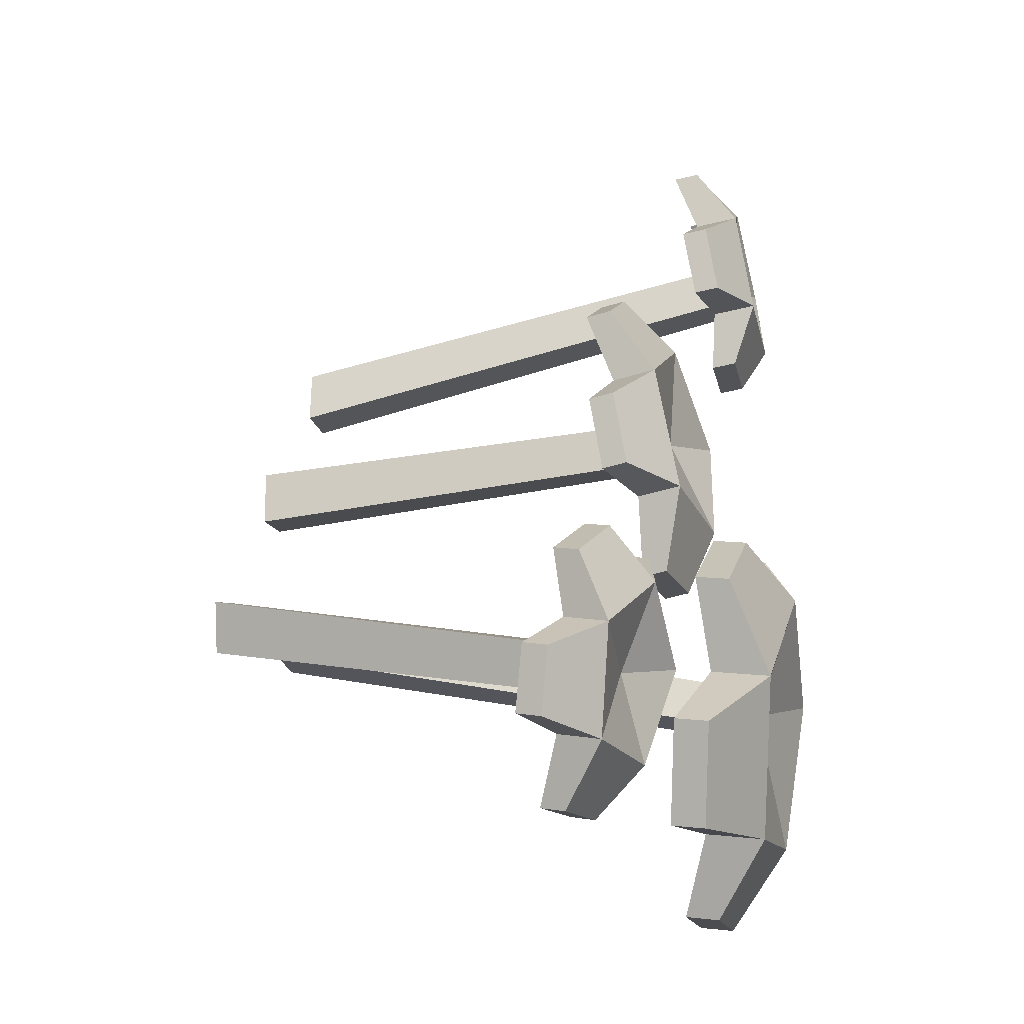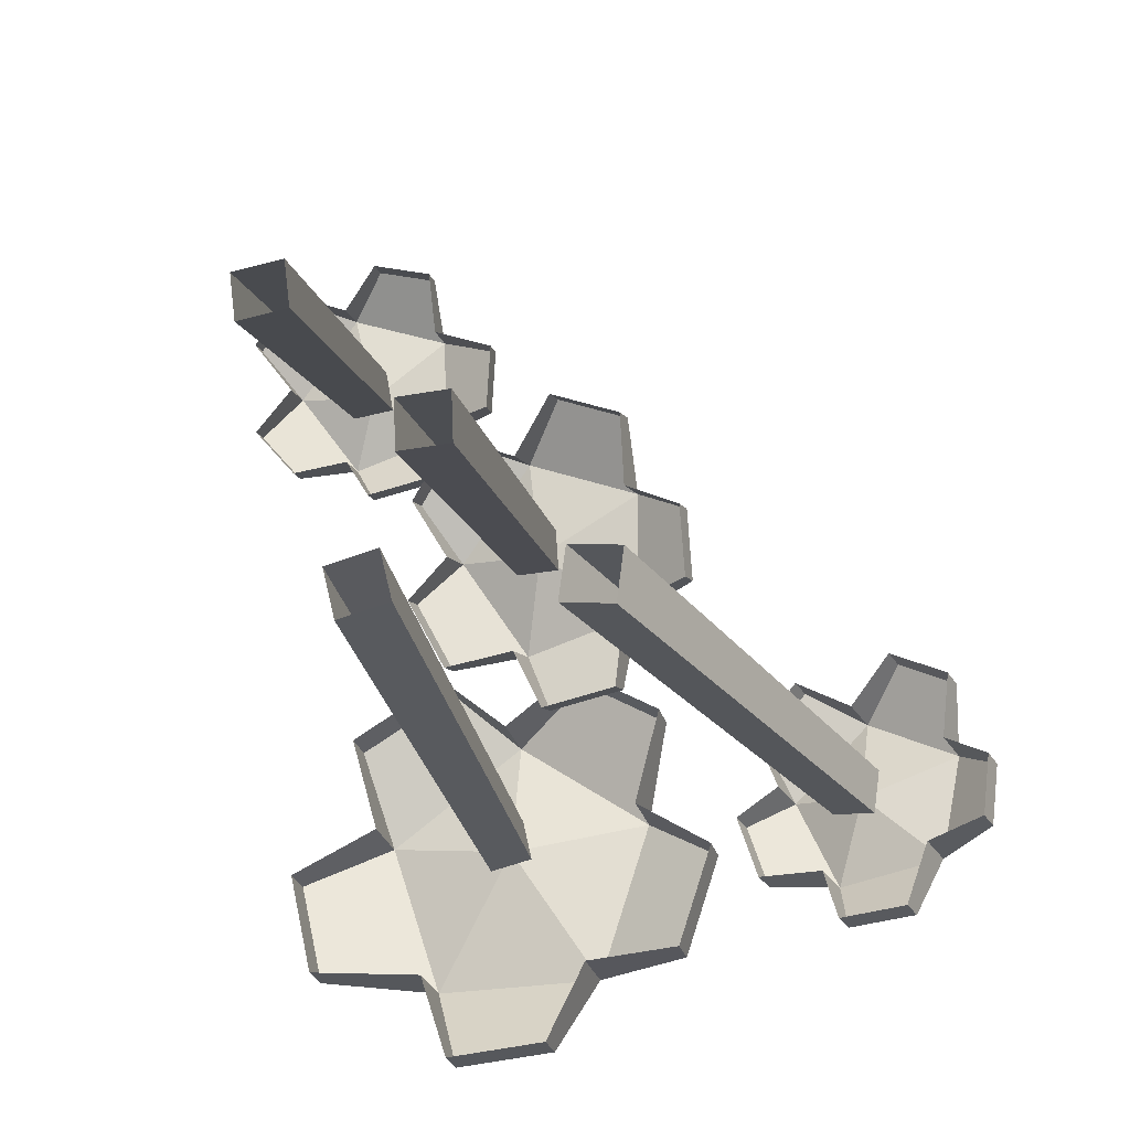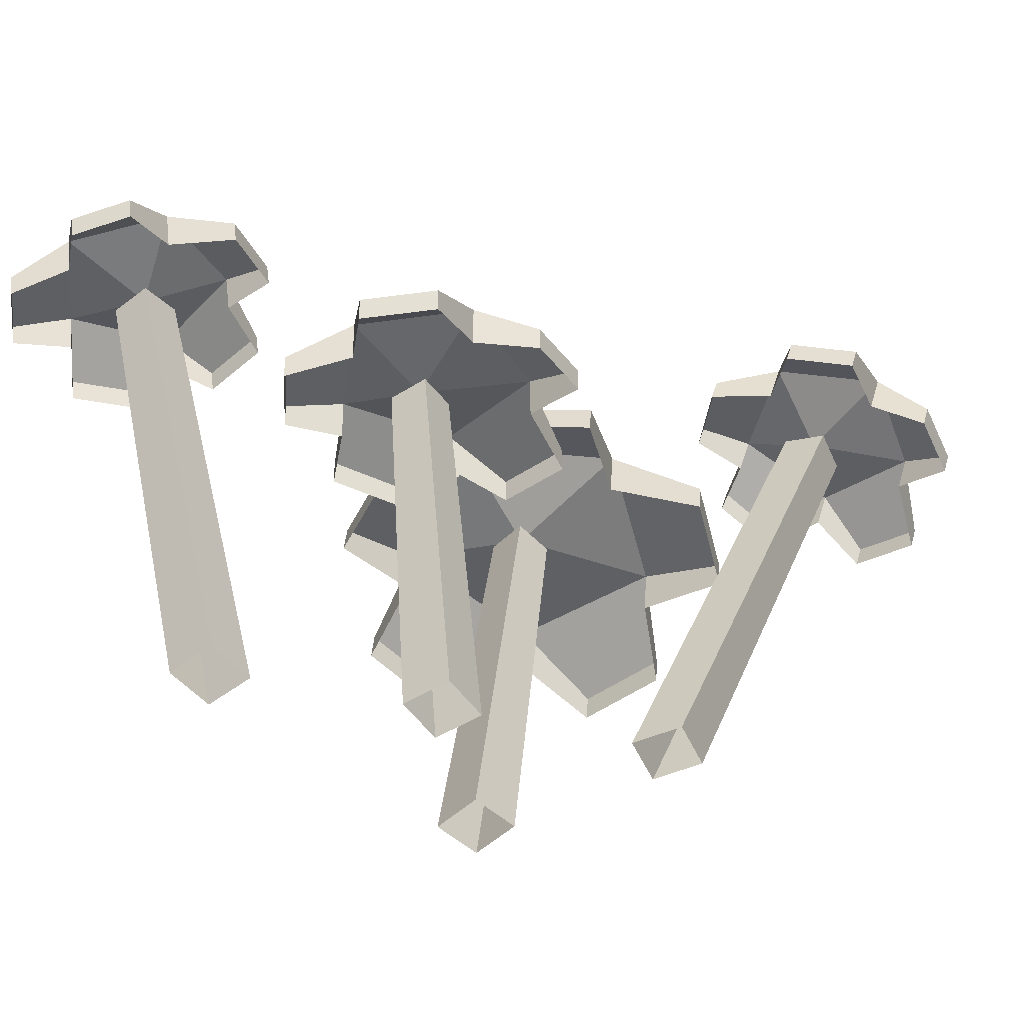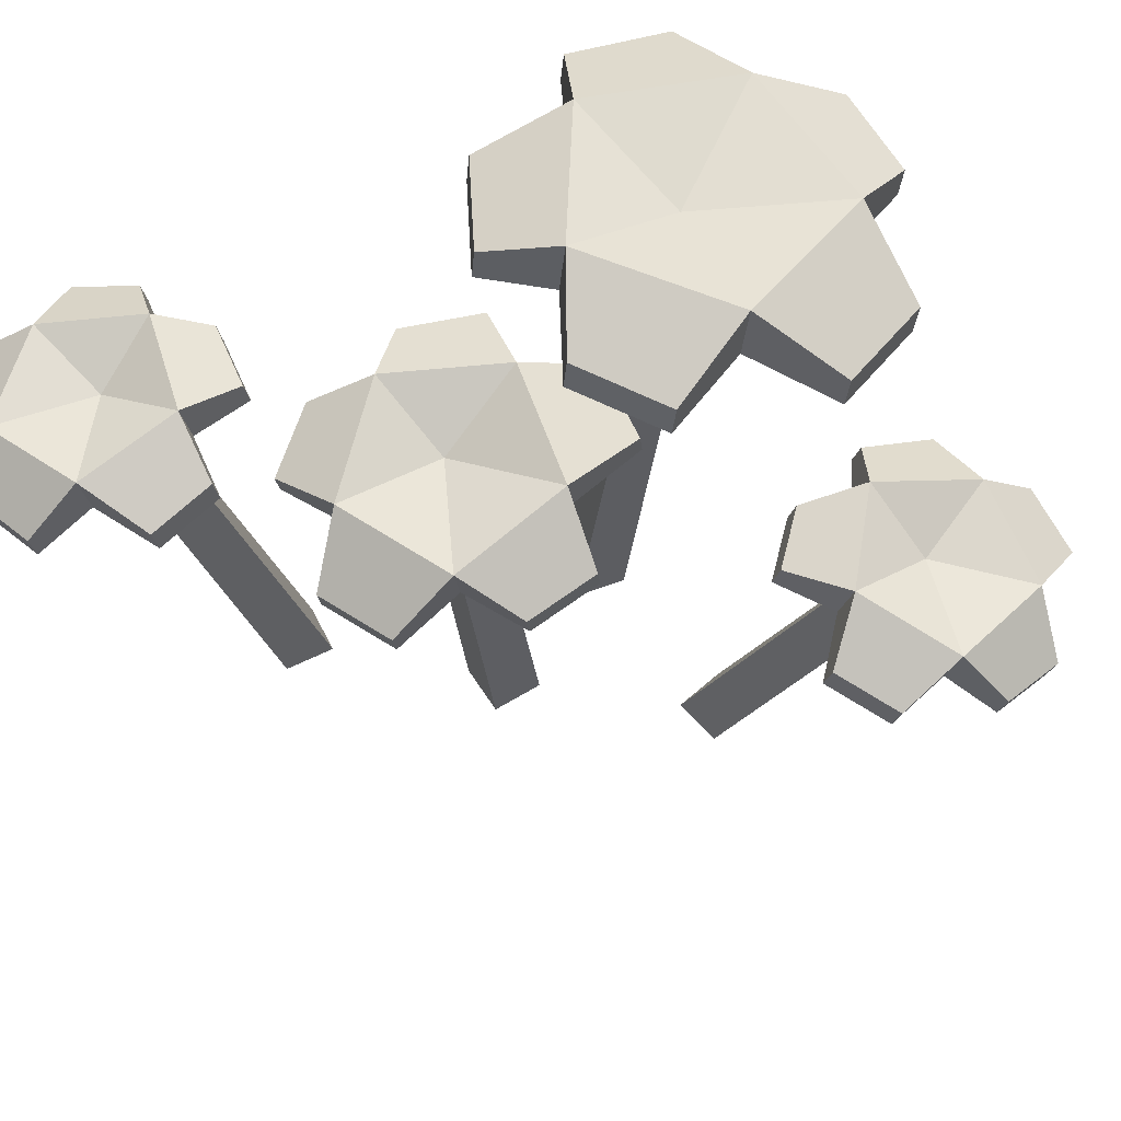
<metadata>
{"format":"obj","ext":"obj","renderer":"f3d","projection":"perspective","resolution":1024,"background":"white","views":[{"elev":-10.3,"azim":102.8,"up":"+Z"},{"elev":-21.8,"azim":13.9,"up":"+Z"},{"elev":-50.8,"azim":31.5,"up":"+Y"},{"elev":59.5,"azim":55.2,"up":"+Y"}]}
</metadata>
<code>
g SM_Env_FlowerPatch_02
v -0.1765 0.2999 0.2429
v -0.1618 0.2975 0.183
v -0.1159 0.3062 0.2227
v -0.1159 0.3062 0.2227
v -0.1618 0.2975 0.183
v -0.1171 0.3173 0.1594
v -0.1171 0.3173 0.1594
v -0.1618 0.2975 0.183
v -0.1785 0.3179 0.1406
v -0.1785 0.3179 0.1406
v -0.1618 0.2975 0.183
v -0.2152 0.3071 0.1922
v -0.2152 0.3071 0.1922
v -0.1618 0.2975 0.183
v -0.1765 0.2999 0.2429
v 0.02297 0.2709 0.08349
v -0.04034 0.2705 0.04738
v 0.01898 0.2854 0.008701
v 0.01898 0.2854 0.008701
v -0.04034 0.2705 0.04738
v -0.05433 0.2966 -0.009262
v -0.05433 0.2966 -0.009262
v -0.04034 0.2705 0.04738
v -0.09564 0.289 0.05443
v -0.09564 0.289 0.05443
v -0.04034 0.2705 0.04738
v -0.04786 0.2731 0.1118
v -0.04786 0.2731 0.1118
v -0.04034 0.2705 0.04738
v 0.02297 0.2709 0.08349
v -0.0166 0.3303 -0.2097
v -0.07101 0.3208 -0.1282
v -0.1196 0.332 -0.2122
v -0.1196 0.332 -0.2122
v -0.07101 0.3208 -0.1282
v -0.1537 0.342 -0.1155
v -0.1537 0.342 -0.1155
v -0.07101 0.3208 -0.1282
v -0.07176 0.3465 -0.05311
v -0.07176 0.3465 -0.05311
v -0.07101 0.3208 -0.1282
v 0.01299 0.3393 -0.1114
v 0.01299 0.3393 -0.1114
v -0.07101 0.3208 -0.1282
v -0.0166 0.3303 -0.2097
v 0.2127 0.2751 -0.1016
v 0.1551 0.2713 -0.1236
v 0.2008 0.2687 -0.1644
v 0.2008 0.2687 -0.1644
v 0.1551 0.2713 -0.1236
v 0.1387 0.2816 -0.1743
v 0.1387 0.2816 -0.1743
v 0.1551 0.2713 -0.1236
v 0.1121 0.296 -0.1176
v 0.1121 0.296 -0.1176
v 0.1551 0.2713 -0.1236
v 0.1578 0.292 -0.07266
v 0.1578 0.292 -0.07266
v 0.1551 0.2713 -0.1236
v 0.2127 0.2751 -0.1016
v 0.04341 0 -0.05976
v 0.1421 0.2679 -0.1084
v 0.1671 0.2606 -0.1113
v 0.07388 0 -0.06324
v 0.1386 0.2662 -0.1343
v 0.03919 0 -0.09134
v 0.06965 0 -0.09482
v 0.1636 0.2589 -0.1372
v 0.07388 0 -0.06324
v 0.1671 0.2606 -0.1113
v 0.1636 0.2589 -0.1372
v 0.06965 0 -0.09482
v 0.03919 0 -0.09134
v 0.1386 0.2662 -0.1343
v 0.1421 0.2679 -0.1084
v 0.04341 0 -0.05976
v -0.05099 0 0.03393
v -0.05383 0.2608 0.05907
v -0.02764 0.2613 0.06024
v -0.01909 0 0.03535
v -0.0527 0.2633 0.033
v -0.04962 0 0.002162
v -0.01772 0 0.003589
v -0.02652 0.2637 0.03417
v -0.01909 0 0.03535
v -0.02764 0.2613 0.06024
v -0.02652 0.2637 0.03417
v -0.01772 0 0.003589
v -0.04962 0 0.002162
v -0.0527 0.2633 0.033
v -0.05383 0.2608 0.05907
v -0.05099 0 0.03393
v -0.08771 0 -0.05971
v -0.08695 0.3132 -0.1175
v -0.06149 0.3138 -0.1113
v -0.05671 0 -0.05209
v -0.08067 0.3099 -0.1428
v -0.08006 0 -0.09046
v -0.04906 0 -0.08284
v -0.05522 0.3105 -0.1365
v -0.05671 0 -0.05209
v -0.06149 0.3138 -0.1113
v -0.05522 0.3105 -0.1365
v -0.04906 0 -0.08284
v -0.08006 0 -0.09046
v -0.08067 0.3099 -0.1428
v -0.08695 0.3132 -0.1175
v -0.08771 0 -0.05971
v -0.1482 0 0.1215
v -0.1761 0.2865 0.1923
v -0.1501 0.2871 0.196
v -0.1166 0 0.126
v -0.1726 0.2916 0.1668
v -0.1439 0 0.09046
v -0.1123 0 0.09493
v -0.1467 0.2922 0.1705
v -0.1166 0 0.126
v -0.1501 0.2871 0.196
v -0.1467 0.2922 0.1705
v -0.1123 0 0.09493
v -0.1439 0 0.09046
v -0.1726 0.2916 0.1668
v -0.1761 0.2865 0.1923
v -0.1482 0 0.1215
v -0.152 0.2613 0.2625
v -0.1527 0.2765 0.2652
v -0.1157 0.2798 0.2561
v -0.1151 0.2646 0.2534
v -0.07542 0.2756 0.2012
v -0.0761 0.2908 0.2039
v -0.08038 0.2977 0.1636
v -0.0797 0.2825 0.1609
v -0.1192 0.2884 0.1175
v -0.1199 0.3036 0.1202
v -0.1615 0.3032 0.1118
v -0.1608 0.288 0.1091
v -0.2108 0.2825 0.1275
v -0.2115 0.2977 0.1302
v -0.2365 0.2914 0.1598
v -0.2358 0.2761 0.1571
v -0.2352 0.2657 0.2162
v -0.2359 0.2809 0.2189
v -0.2109 0.2764 0.2511
v -0.2102 0.2612 0.2484
v -0.1753 0.2731 0.2382
v -0.2102 0.2612 0.2484
v -0.2109 0.2764 0.2511
v -0.1765 0.2999 0.2429
v -0.1765 0.2999 0.2429
v -0.2109 0.2764 0.2511
v -0.2359 0.2809 0.2189
v -0.2152 0.3071 0.1922
v -0.2152 0.3071 0.1922
v -0.2359 0.2809 0.2189
v -0.2352 0.2657 0.2162
v -0.214 0.2804 0.1874
v -0.1147 0.2794 0.218
v -0.1151 0.2646 0.2534
v -0.1157 0.2798 0.2561
v -0.1159 0.3062 0.2227
v -0.1159 0.3062 0.2227
v -0.1157 0.2798 0.2561
v -0.1527 0.2765 0.2652
v -0.1765 0.2999 0.2429
v -0.1765 0.2999 0.2429
v -0.1527 0.2765 0.2652
v -0.152 0.2613 0.2625
v -0.1753 0.2731 0.2382
v -0.1159 0.2906 0.1547
v -0.0797 0.2825 0.1609
v -0.08038 0.2977 0.1636
v -0.1171 0.3173 0.1594
v -0.1171 0.3173 0.1594
v -0.08038 0.2977 0.1636
v -0.0761 0.2908 0.2039
v -0.1159 0.3062 0.2227
v -0.1159 0.3062 0.2227
v -0.0761 0.2908 0.2039
v -0.07542 0.2756 0.2012
v -0.1147 0.2794 0.218
v -0.1773 0.2911 0.1358
v -0.1608 0.288 0.1091
v -0.1615 0.3032 0.1118
v -0.1785 0.3179 0.1406
v -0.1785 0.3179 0.1406
v -0.1615 0.3032 0.1118
v -0.1199 0.3036 0.1202
v -0.1171 0.3173 0.1594
v -0.1171 0.3173 0.1594
v -0.1199 0.3036 0.1202
v -0.1192 0.2884 0.1175
v -0.1159 0.2906 0.1547
v -0.214 0.2804 0.1874
v -0.2358 0.2761 0.1571
v -0.2365 0.2914 0.1598
v -0.2152 0.3071 0.1922
v -0.2152 0.3071 0.1922
v -0.2365 0.2914 0.1598
v -0.2115 0.2977 0.1302
v -0.1785 0.3179 0.1406
v -0.1785 0.3179 0.1406
v -0.2115 0.2977 0.1302
v -0.2108 0.2825 0.1275
v -0.1773 0.2911 0.1358
v 0.0563 0.2351 0.05876
v 0.05792 0.2504 0.06165
v 0.05913 0.2586 0.01709
v 0.05751 0.2433 0.0142
v 0.01 0.2598 -0.04659
v 0.01162 0.2751 -0.04371
v -0.0362 0.2816 -0.05119
v -0.03783 0.2663 -0.05408
v -0.1005 0.2671 -0.02266
v -0.09883 0.2824 -0.01978
v -0.1217 0.2764 0.0247
v -0.1233 0.2611 0.02182
v -0.1181 0.2488 0.08403
v -0.1165 0.2641 0.08691
v -0.09026 0.2543 0.1242
v -0.09189 0.239 0.1214
v -0.02363 0.2285 0.1388
v -0.02201 0.2438 0.1416
v 0.02311 0.2424 0.1233
v 0.02149 0.2271 0.1204
v 0.02011 0.244 0.07842
v 0.02149 0.2271 0.1204
v 0.02311 0.2424 0.1233
v 0.02297 0.2709 0.08349
v 0.02297 0.2709 0.08349
v 0.02311 0.2424 0.1233
v -0.02201 0.2438 0.1416
v -0.04786 0.2731 0.1118
v -0.04786 0.2731 0.1118
v -0.02201 0.2438 0.1416
v -0.02363 0.2285 0.1388
v -0.05072 0.2461 0.1067
v 0.01612 0.2585 0.003625
v 0.05751 0.2433 0.0142
v 0.05913 0.2586 0.01709
v 0.01898 0.2854 0.008701
v 0.01898 0.2854 0.008701
v 0.05913 0.2586 0.01709
v 0.05792 0.2504 0.06165
v 0.02297 0.2709 0.08349
v 0.02297 0.2709 0.08349
v 0.05792 0.2504 0.06165
v 0.0563 0.2351 0.05876
v 0.02011 0.244 0.07842
v -0.05719 0.2697 -0.01434
v -0.03783 0.2663 -0.05408
v -0.0362 0.2816 -0.05119
v -0.05433 0.2966 -0.009262
v -0.05433 0.2966 -0.009262
v -0.0362 0.2816 -0.05119
v 0.01162 0.2751 -0.04371
v 0.01898 0.2854 0.008701
v 0.01898 0.2854 0.008701
v 0.01162 0.2751 -0.04371
v 0.01 0.2598 -0.04659
v 0.01612 0.2585 0.003625
v -0.09849 0.262 0.04935
v -0.1233 0.2611 0.02182
v -0.1217 0.2764 0.0247
v -0.09564 0.289 0.05443
v -0.09564 0.289 0.05443
v -0.1217 0.2764 0.0247
v -0.09883 0.2824 -0.01978
v -0.05433 0.2966 -0.009262
v -0.05433 0.2966 -0.009262
v -0.09883 0.2824 -0.01978
v -0.1005 0.2671 -0.02266
v -0.05719 0.2697 -0.01434
v -0.05072 0.2461 0.1067
v -0.09189 0.239 0.1214
v -0.09026 0.2543 0.1242
v -0.04786 0.2731 0.1118
v -0.04786 0.2731 0.1118
v -0.09026 0.2543 0.1242
v -0.1165 0.2641 0.08691
v -0.09564 0.289 0.05443
v -0.09564 0.289 0.05443
v -0.1165 0.2641 0.08691
v -0.1181 0.2488 0.08403
v -0.09849 0.262 0.04935
v -0.03749 0.2772 -0.2569
v -0.0371 0.2982 -0.2589
v -0.09803 0.2987 -0.2652
v -0.09843 0.2777 -0.2632
v -0.1879 0.2849 -0.2057
v -0.1875 0.306 -0.2077
v -0.204 0.3124 -0.1441
v -0.2043 0.2914 -0.1421
v -0.1694 0.2992 -0.05445
v -0.169 0.3202 -0.05648
v -0.111 0.3225 -0.02095
v -0.1113 0.3015 -0.01892
v -0.02538 0.2999 -0.01939
v -0.02499 0.3209 -0.02142
v 0.02957 0.3169 -0.05276
v 0.02917 0.2958 -0.05073
v 0.06184 0.2865 -0.1408
v 0.06224 0.3076 -0.1428
v 0.04286 0.3019 -0.2055
v 0.04246 0.2808 -0.2035
v -0.01729 0.2933 -0.2061
v 0.04246 0.2808 -0.2035
v 0.04286 0.3019 -0.2055
v -0.0166 0.3303 -0.2097
v -0.0166 0.3303 -0.2097
v 0.04286 0.3019 -0.2055
v 0.06224 0.3076 -0.1428
v 0.01299 0.3393 -0.1114
v 0.01299 0.3393 -0.1114
v 0.06224 0.3076 -0.1428
v 0.06184 0.2865 -0.1408
v 0.01231 0.3022 -0.1078
v -0.1203 0.295 -0.2087
v -0.09843 0.2777 -0.2632
v -0.09803 0.2987 -0.2652
v -0.1196 0.332 -0.2122
v -0.1196 0.332 -0.2122
v -0.09803 0.2987 -0.2652
v -0.0371 0.2982 -0.2589
v -0.0166 0.3303 -0.2097
v -0.0166 0.3303 -0.2097
v -0.0371 0.2982 -0.2589
v -0.03749 0.2772 -0.2569
v -0.01729 0.2933 -0.2061
v -0.1544 0.3049 -0.1119
v -0.2043 0.2914 -0.1421
v -0.204 0.3124 -0.1441
v -0.1537 0.342 -0.1155
v -0.1537 0.342 -0.1155
v -0.204 0.3124 -0.1441
v -0.1875 0.306 -0.2077
v -0.1196 0.332 -0.2122
v -0.1196 0.332 -0.2122
v -0.1875 0.306 -0.2077
v -0.1879 0.2849 -0.2057
v -0.1203 0.295 -0.2087
v -0.07245 0.3094 -0.04954
v -0.1113 0.3015 -0.01892
v -0.111 0.3225 -0.02095
v -0.07176 0.3465 -0.05311
v -0.07176 0.3465 -0.05311
v -0.111 0.3225 -0.02095
v -0.169 0.3202 -0.05648
v -0.1537 0.342 -0.1155
v -0.1537 0.342 -0.1155
v -0.169 0.3202 -0.05648
v -0.1694 0.2992 -0.05445
v -0.1544 0.3049 -0.1119
v 0.01231 0.3022 -0.1078
v 0.02917 0.2958 -0.05073
v 0.02957 0.3169 -0.05276
v 0.01299 0.3393 -0.1114
v 0.01299 0.3393 -0.1114
v 0.02957 0.3169 -0.05276
v -0.02499 0.3209 -0.02142
v -0.07176 0.3465 -0.05311
v -0.07176 0.3465 -0.05311
v -0.02499 0.3209 -0.02142
v -0.02538 0.2999 -0.01939
v -0.07245 0.3094 -0.04954
v 0.233 0.2316 -0.1145
v 0.2365 0.2465 -0.1166
v 0.2324 0.2419 -0.1543
v 0.2289 0.227 -0.1521
v 0.183 0.2306 -0.2
v 0.1865 0.2456 -0.2022
v 0.1464 0.2544 -0.2051
v 0.143 0.2395 -0.2029
v 0.09522 0.255 -0.1719
v 0.09867 0.2699 -0.1741
v 0.085 0.2788 -0.1349
v 0.08154 0.2639 -0.1328
v 0.09297 0.2688 -0.08066
v 0.09641 0.2838 -0.08284
v 0.1222 0.2821 -0.05323
v 0.1187 0.2672 -0.05105
v 0.1767 0.2552 -0.04126
v 0.1801 0.2702 -0.04343
v 0.215 0.2594 -0.06217
v 0.2115 0.2445 -0.06
v 0.2066 0.2489 -0.09775
v 0.2115 0.2445 -0.06
v 0.215 0.2594 -0.06217
v 0.2127 0.2751 -0.1016
v 0.2127 0.2751 -0.1016
v 0.215 0.2594 -0.06217
v 0.1801 0.2702 -0.04343
v 0.1578 0.292 -0.07266
v 0.1578 0.292 -0.07266
v 0.1801 0.2702 -0.04343
v 0.1767 0.2552 -0.04126
v 0.1518 0.2657 -0.06884
v 0.1948 0.2425 -0.1606
v 0.2289 0.227 -0.1521
v 0.2324 0.2419 -0.1543
v 0.2008 0.2687 -0.1644
v 0.2008 0.2687 -0.1644
v 0.2324 0.2419 -0.1543
v 0.2365 0.2465 -0.1166
v 0.2127 0.2751 -0.1016
v 0.2127 0.2751 -0.1016
v 0.2365 0.2465 -0.1166
v 0.233 0.2316 -0.1145
v 0.2066 0.2489 -0.09775
v 0.1326 0.2554 -0.1705
v 0.143 0.2395 -0.2029
v 0.1464 0.2544 -0.2051
v 0.1387 0.2816 -0.1743
v 0.1387 0.2816 -0.1743
v 0.1464 0.2544 -0.2051
v 0.1865 0.2456 -0.2022
v 0.2008 0.2687 -0.1644
v 0.2008 0.2687 -0.1644
v 0.1865 0.2456 -0.2022
v 0.183 0.2306 -0.2
v 0.1948 0.2425 -0.1606
v 0.106 0.2698 -0.1138
v 0.08154 0.2639 -0.1328
v 0.085 0.2788 -0.1349
v 0.1121 0.296 -0.1176
v 0.1121 0.296 -0.1176
v 0.085 0.2788 -0.1349
v 0.09867 0.2699 -0.1741
v 0.1387 0.2816 -0.1743
v 0.1387 0.2816 -0.1743
v 0.09867 0.2699 -0.1741
v 0.09522 0.255 -0.1719
v 0.1326 0.2554 -0.1705
v 0.1518 0.2657 -0.06884
v 0.1187 0.2672 -0.05105
v 0.1222 0.2821 -0.05323
v 0.1578 0.292 -0.07266
v 0.1578 0.292 -0.07266
v 0.1222 0.2821 -0.05323
v 0.09641 0.2838 -0.08284
v 0.1121 0.296 -0.1176
v 0.1121 0.296 -0.1176
v 0.09641 0.2838 -0.08284
v 0.09297 0.2688 -0.08066
v 0.106 0.2698 -0.1138
g SM_Env_FlowerPatch_02_0
f 3 2 1
f 6 5 4
f 9 8 7
f 12 11 10
f 15 14 13
f 18 17 16
f 21 20 19
f 24 23 22
f 27 26 25
f 30 29 28
f 33 32 31
f 36 35 34
f 39 38 37
f 42 41 40
f 45 44 43
f 48 47 46
f 51 50 49
f 54 53 52
f 57 56 55
f 60 59 58
f 63 62 61
f 64 63 61
f 67 66 65
f 68 67 65
f 71 70 69
f 72 71 69
f 75 74 73
f 76 75 73
f 79 78 77
f 80 79 77
f 83 82 81
f 84 83 81
f 87 86 85
f 88 87 85
f 91 90 89
f 92 91 89
f 95 94 93
f 96 95 93
f 99 98 97
f 100 99 97
f 103 102 101
f 104 103 101
f 107 106 105
f 108 107 105
f 111 110 109
f 112 111 109
f 115 114 113
f 116 115 113
f 119 118 117
f 120 119 117
f 123 122 121
f 124 123 121
f 127 126 125
f 128 127 125
f 131 130 129
f 132 131 129
f 135 134 133
f 136 135 133
f 139 138 137
f 140 139 137
f 143 142 141
f 144 143 141
f 147 146 145
f 148 147 145
f 151 150 149
f 152 151 149
f 155 154 153
f 156 155 153
f 159 158 157
f 160 159 157
f 163 162 161
f 164 163 161
f 167 166 165
f 168 167 165
f 171 170 169
f 172 171 169
f 175 174 173
f 176 175 173
f 179 178 177
f 180 179 177
f 183 182 181
f 184 183 181
f 187 186 185
f 188 187 185
f 191 190 189
f 192 191 189
f 195 194 193
f 196 195 193
f 199 198 197
f 200 199 197
f 203 202 201
f 204 203 201
f 207 206 205
f 208 207 205
f 211 210 209
f 212 211 209
f 215 214 213
f 216 215 213
f 219 218 217
f 220 219 217
f 223 222 221
f 224 223 221
f 227 226 225
f 228 227 225
f 231 230 229
f 232 231 229
f 235 234 233
f 236 235 233
f 239 238 237
f 240 239 237
f 243 242 241
f 244 243 241
f 247 246 245
f 248 247 245
f 251 250 249
f 252 251 249
f 255 254 253
f 256 255 253
f 259 258 257
f 260 259 257
f 263 262 261
f 264 263 261
f 267 266 265
f 268 267 265
f 271 270 269
f 272 271 269
f 275 274 273
f 276 275 273
f 279 278 277
f 280 279 277
f 283 282 281
f 284 283 281
f 287 286 285
f 288 287 285
f 291 290 289
f 292 291 289
f 295 294 293
f 296 295 293
f 299 298 297
f 300 299 297
f 303 302 301
f 304 303 301
f 307 306 305
f 308 307 305
f 311 310 309
f 312 311 309
f 315 314 313
f 316 315 313
f 319 318 317
f 320 319 317
f 323 322 321
f 324 323 321
f 327 326 325
f 328 327 325
f 331 330 329
f 332 331 329
f 335 334 333
f 336 335 333
f 339 338 337
f 340 339 337
f 343 342 341
f 344 343 341
f 347 346 345
f 348 347 345
f 351 350 349
f 352 351 349
f 355 354 353
f 356 355 353
f 359 358 357
f 360 359 357
f 363 362 361
f 364 363 361
f 367 366 365
f 368 367 365
f 371 370 369
f 372 371 369
f 375 374 373
f 376 375 373
f 379 378 377
f 380 379 377
f 383 382 381
f 384 383 381
f 387 386 385
f 388 387 385
f 391 390 389
f 392 391 389
f 395 394 393
f 396 395 393
f 399 398 397
f 400 399 397
f 403 402 401
f 404 403 401
f 407 406 405
f 408 407 405
f 411 410 409
f 412 411 409
f 415 414 413
f 416 415 413
f 419 418 417
f 420 419 417
f 423 422 421
f 424 423 421
f 427 426 425
f 428 427 425
f 431 430 429
f 432 431 429
f 435 434 433
f 436 435 433
f 439 438 437
f 440 439 437
f 443 442 441
f 444 443 441

</code>
